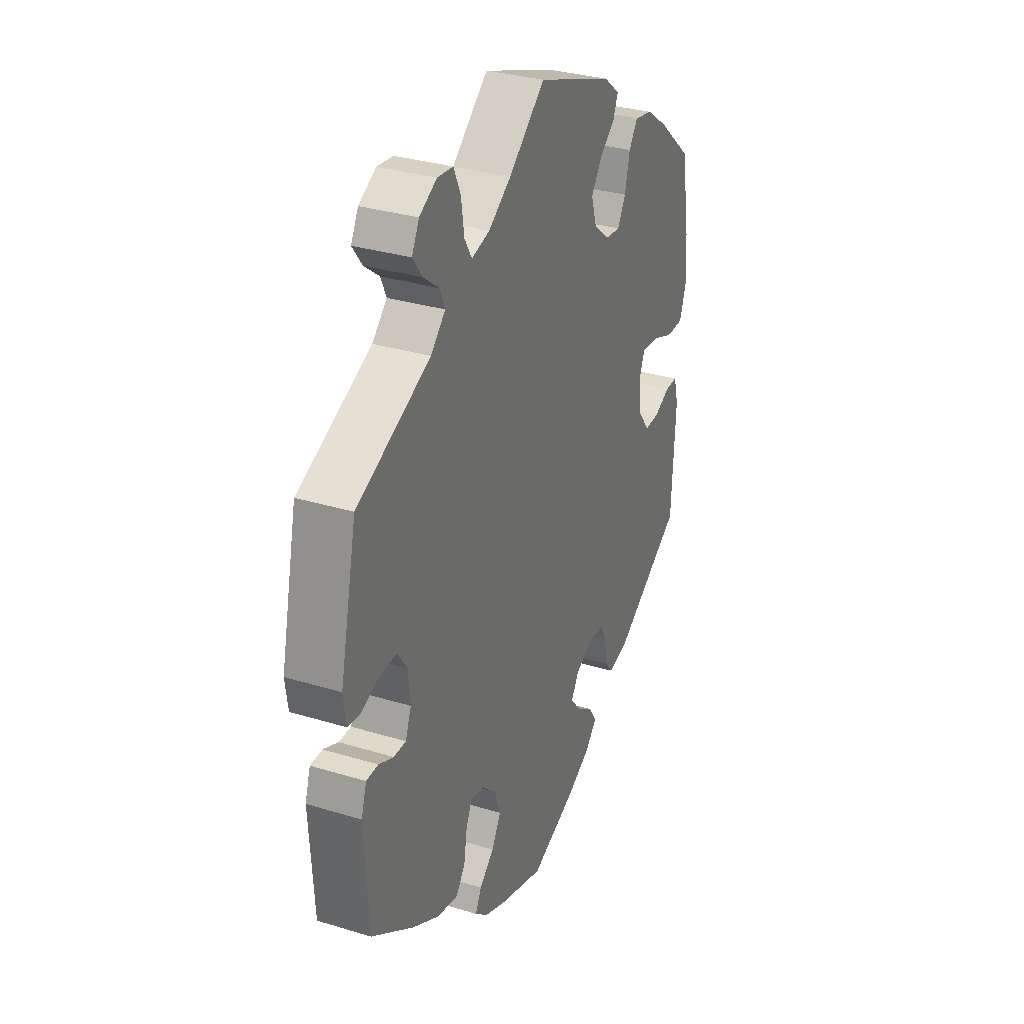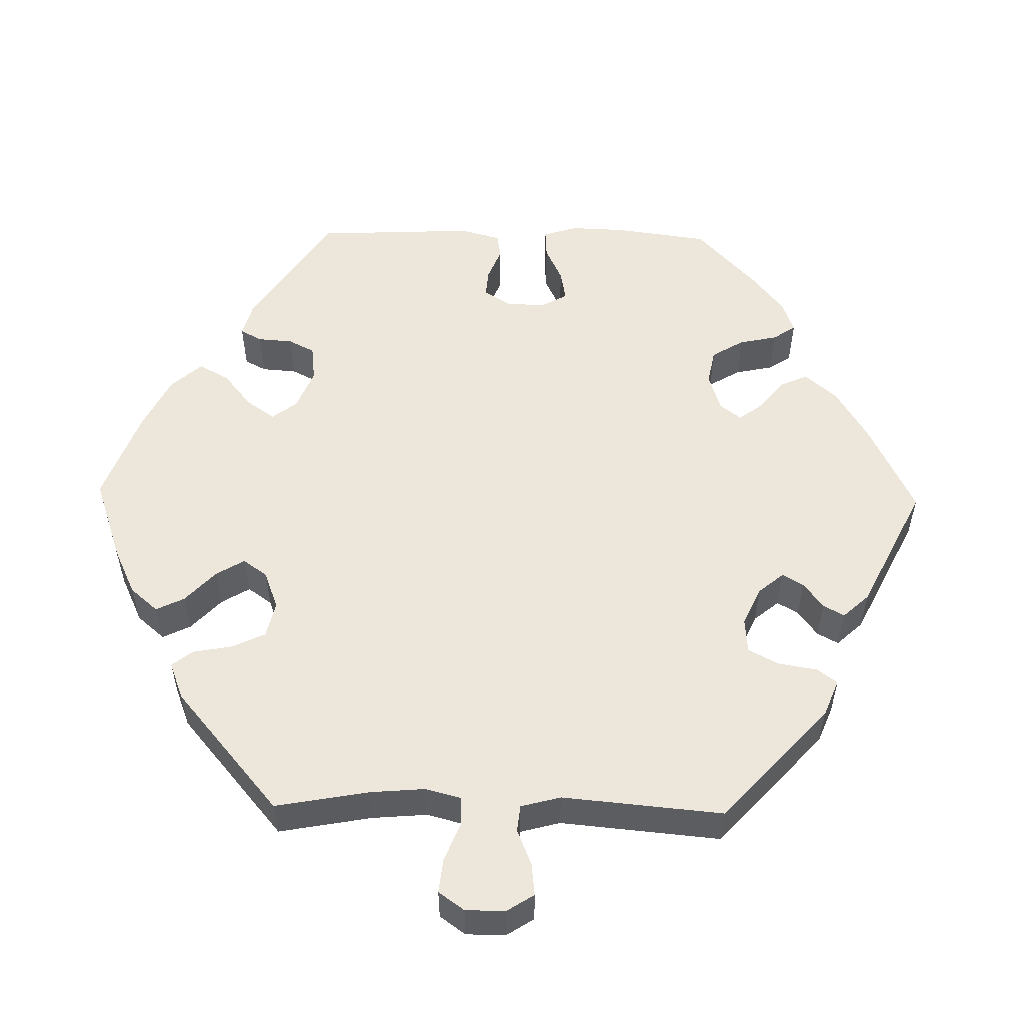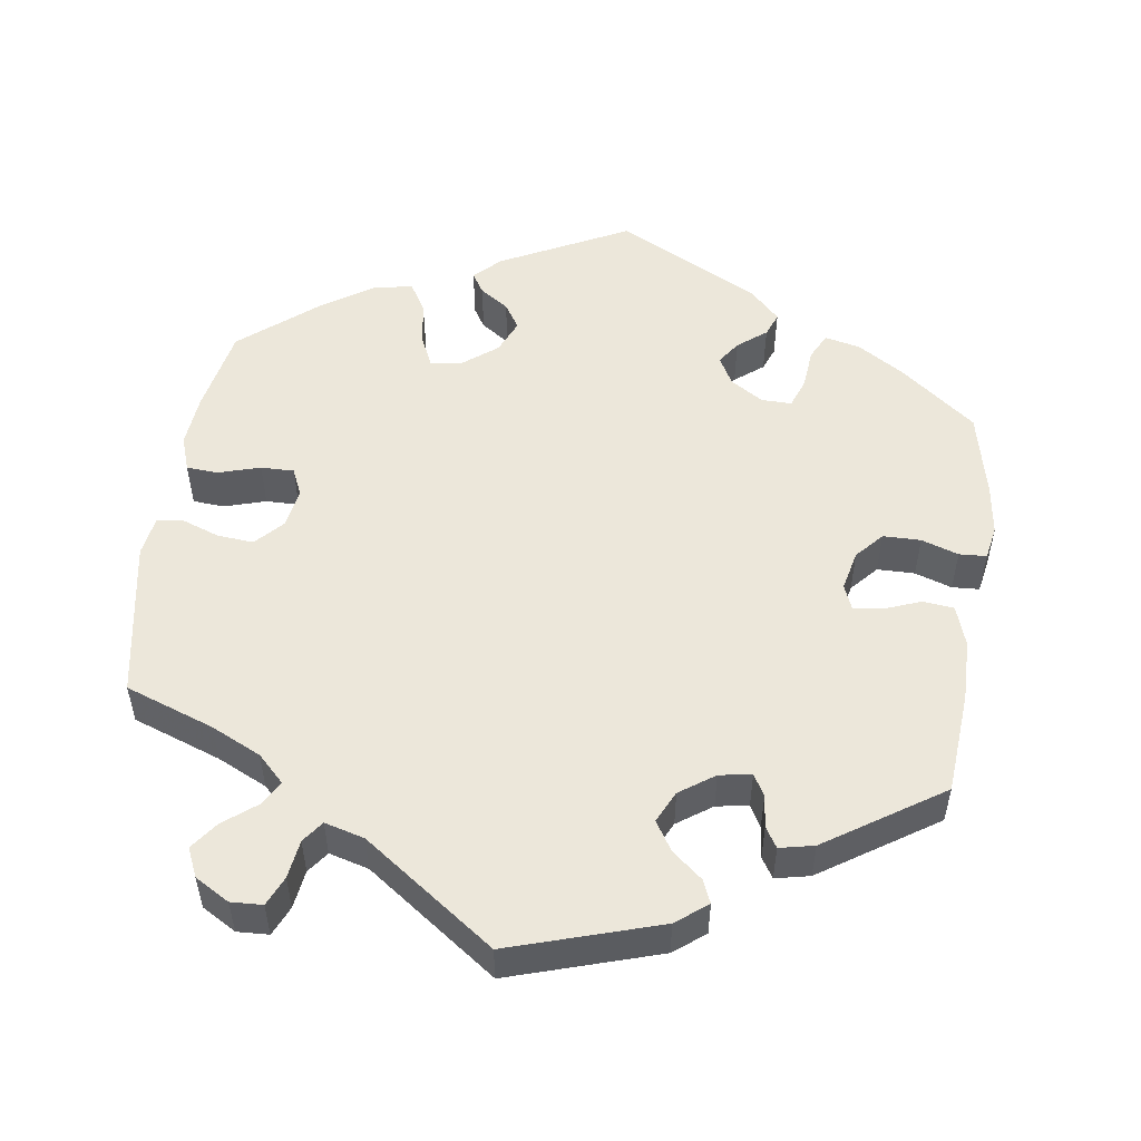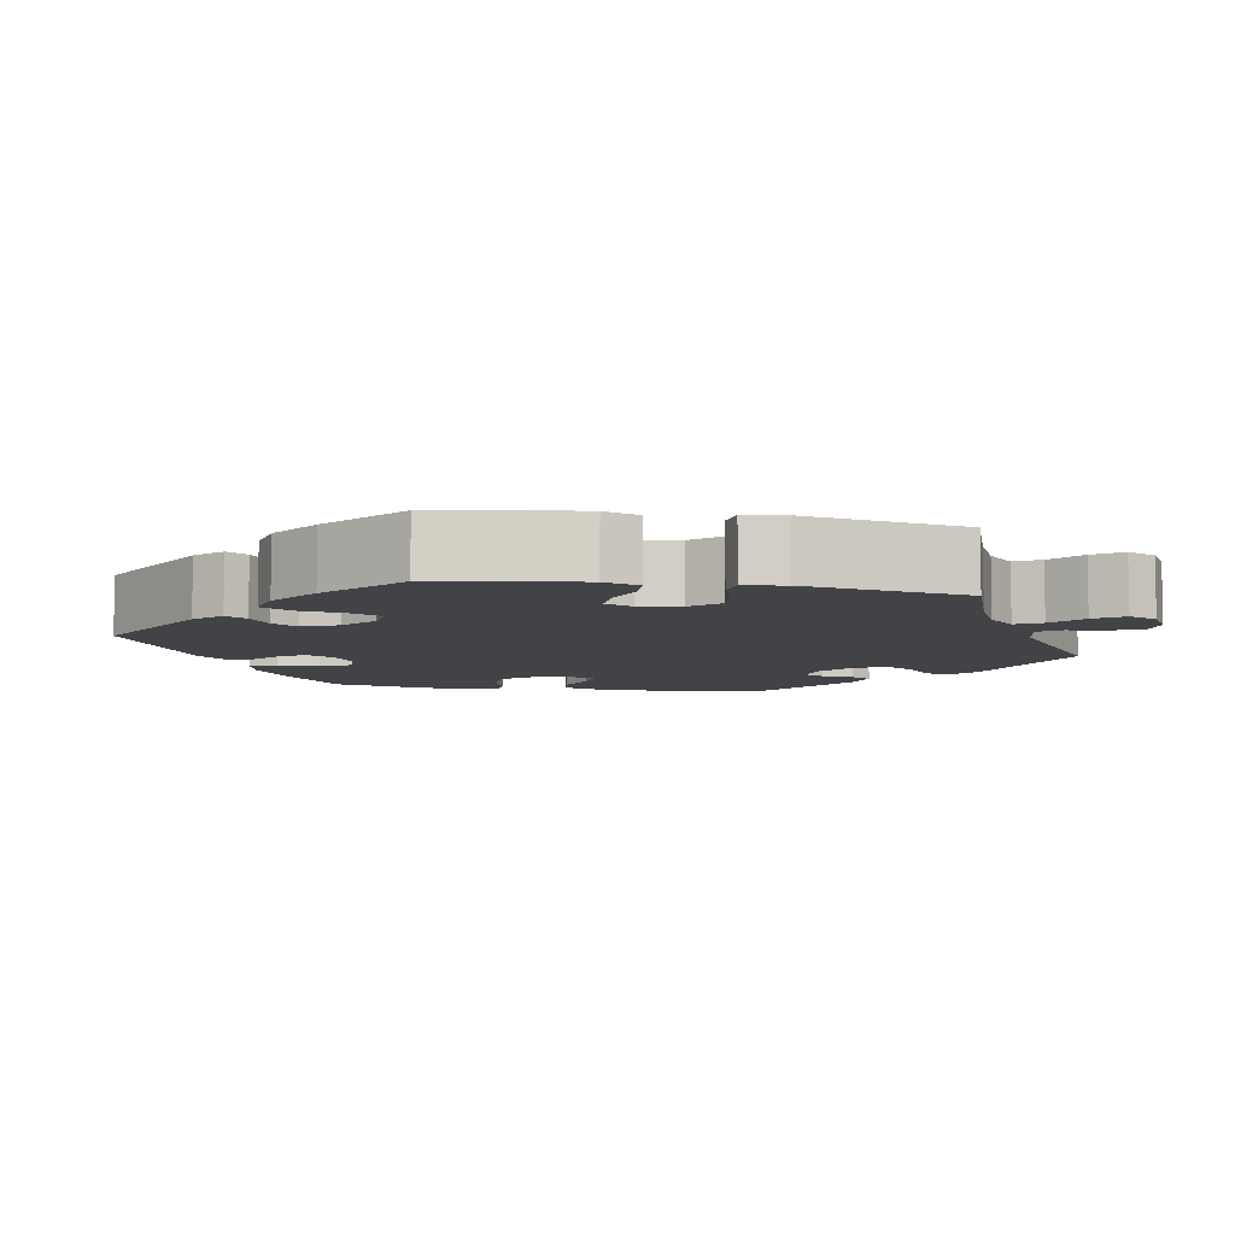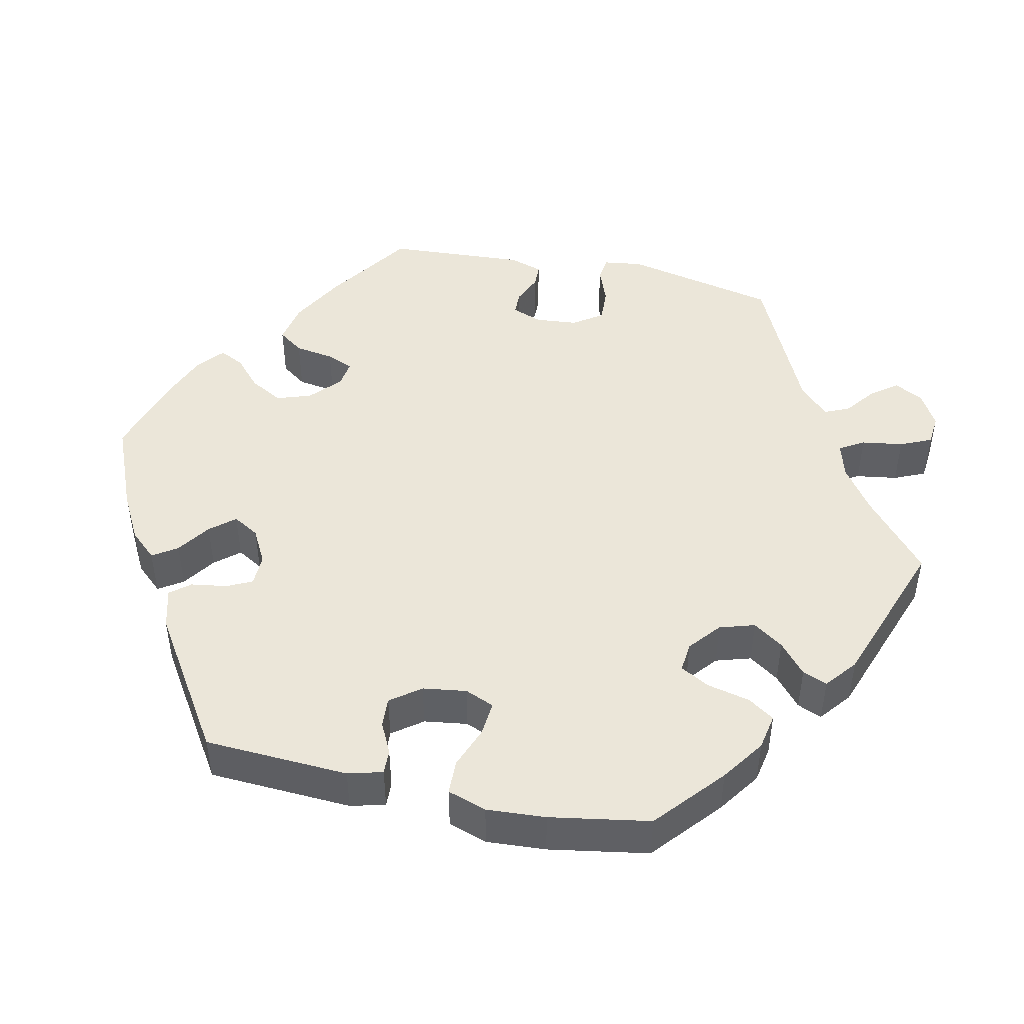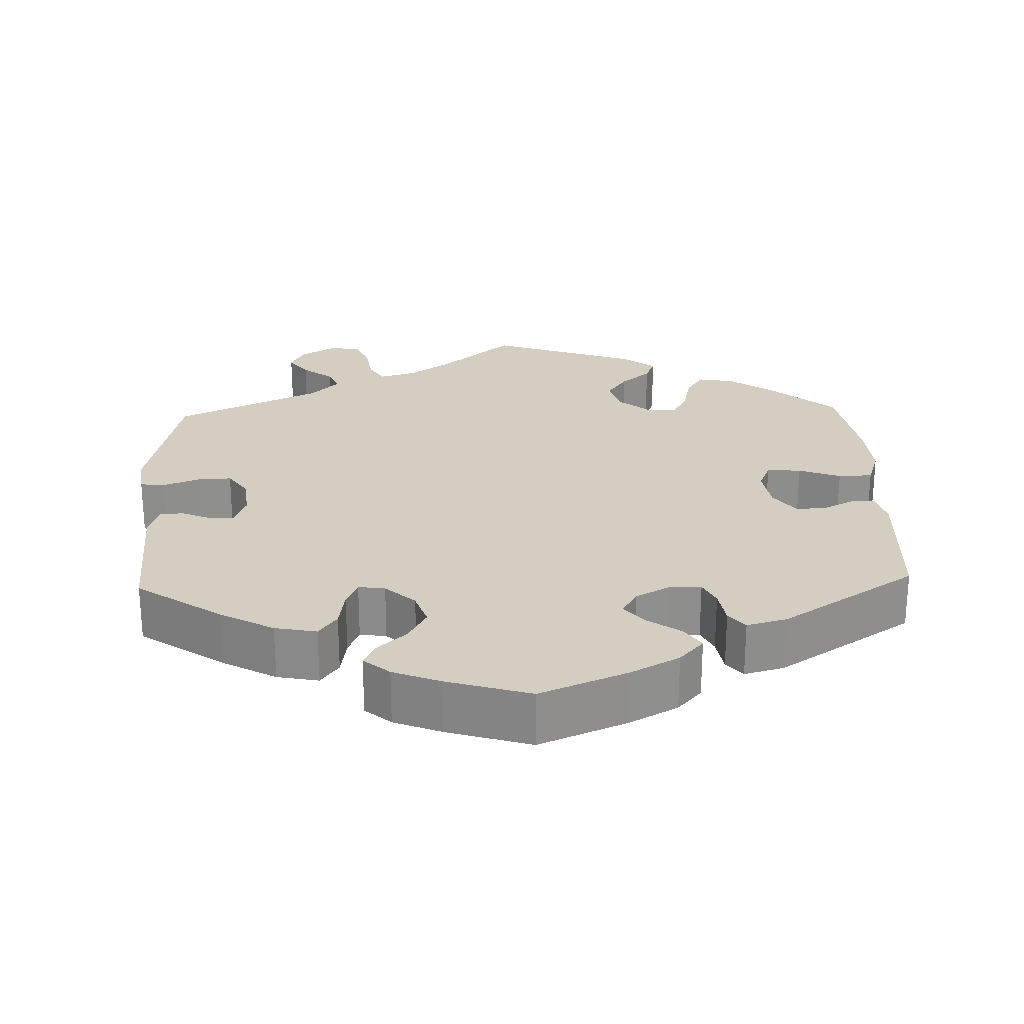
<metadata>
{"format":"obj","ext":"obj","renderer":"f3d","projection":"perspective","resolution":1024,"background":"white","views":[{"elev":31.8,"azim":113.3,"up":"+Z"},{"elev":54.0,"azim":31.1,"up":"+Y"},{"elev":52.6,"azim":68.3,"up":"+Y"},{"elev":-7.3,"azim":-40.3,"up":"+Y"},{"elev":46.7,"azim":-77.8,"up":"+Y"},{"elev":25.2,"azim":177.9,"up":"+Y"}]}
</metadata>
<code>
v 0.094 0.07 0.498
v 0.153 0.07 0.457
v 0.2 0.07 0.444
v 0.219 0.07 0.476
v 0.227 0.07 0.53
v 0.245 0.07 0.571
v 0.286 0.07 0.575
v 0.331 0.07 0.549
v 0.35 0.07 0.512
v 0.325 0.07 0.478
v 0.285 0.07 0.447
v 0.271 0.07 0.415
v 0.309 0.07 0.377
v 0.5 0.07 0.289
v 0.544 0.07 0.089
v 0.537 0.07 0.038
v 0.505 0.07 0.034
v 0.457 0.07 0.052
v 0.412 0.07 0.054
v 0.386 0.07 0.016
v 0.381 0.07 -0.039
v 0.396 0.07 -0.079
v 0.428 0.07 -0.079
v 0.467 0.07 -0.062
v 0.498 0.07 -0.063
v 0.512 0.07 -0.107
v 0.501 0.07 -0.288
v 0.39 0.07 -0.364
v 0.32 0.07 -0.403
v 0.265 0.07 -0.414
v 0.241 0.07 -0.381
v 0.233 0.07 -0.33
v 0.218 0.07 -0.295
v 0.183 0.07 -0.3
v 0.144 0.07 -0.336
v 0.129 0.07 -0.381
v 0.153 0.07 -0.424
v 0.191 0.07 -0.458
v 0.207 0.07 -0.49
v 0.173 0.07 -0.519
v 0.111 0.07 -0.544
v 0.001 0.07 -0.578
v -0.114 0.07 -0.531
v -0.178 0.07 -0.497
v -0.21 0.07 -0.462
v -0.189 0.07 -0.43
v -0.146 0.07 -0.4
v -0.119 0.07 -0.368
v -0.139 0.07 -0.334
v -0.184 0.07 -0.31
v -0.226 0.07 -0.311
v -0.242 0.07 -0.344
v -0.249 0.07 -0.391
v -0.27 0.07 -0.417
v -0.323 0.07 -0.403
v -0.501 0.07 -0.289
v -0.511 0.07 -0.101
v -0.499 0.07 -0.056
v -0.467 0.07 -0.057
v -0.426 0.07 -0.077
v -0.387 0.07 -0.079
v -0.358 0.07 -0.04
v -0.35 0.07 0.017
v -0.366 0.07 0.055
v -0.411 0.07 0.051
v -0.466 0.07 0.03
v -0.511 0.07 0.031
v -0.528 0.07 0.082
v -0.523 0.07 0.159
v -0.501 0.07 0.289
v -0.413 0.07 0.365
v -0.357 0.07 0.404
v -0.31 0.07 0.413
v -0.287 0.07 0.379
v -0.274 0.07 0.323
v -0.253 0.07 0.285
v -0.214 0.07 0.289
v -0.173 0.07 0.323
v -0.159 0.07 0.369
v -0.186 0.07 0.408
v -0.226 0.07 0.442
v -0.239 0.07 0.474
v -0.198 0.07 0.507
v 0 0.07 0.578
v 0.094 0 0.498
v 0.153 0 0.457
v 0.2 0 0.444
v 0.219 0 0.476
v 0.227 0 0.53
v 0.245 0 0.571
v 0.286 0 0.575
v 0.331 0 0.549
v 0.35 0 0.512
v 0.325 0 0.478
v 0.285 0 0.447
v 0.271 0 0.415
v 0.309 0 0.377
v 0.5 0 0.289
v 0.544 0 0.089
v 0.537 0 0.038
v 0.505 0 0.034
v 0.457 0 0.052
v 0.412 0 0.054
v 0.386 0 0.016
v 0.381 0 -0.039
v 0.396 0 -0.079
v 0.428 0 -0.079
v 0.467 0 -0.062
v 0.498 0 -0.063
v 0.512 0 -0.107
v 0.501 0 -0.288
v 0.39 0 -0.364
v 0.32 0 -0.403
v 0.265 0 -0.414
v 0.241 0 -0.381
v 0.233 0 -0.33
v 0.218 0 -0.295
v 0.183 0 -0.3
v 0.144 0 -0.336
v 0.129 0 -0.381
v 0.153 0 -0.424
v 0.191 0 -0.458
v 0.207 0 -0.49
v 0.173 0 -0.519
v 0.111 0 -0.544
v 0.001 0 -0.578
v -0.114 0 -0.531
v -0.178 0 -0.497
v -0.21 0 -0.462
v -0.189 0 -0.43
v -0.146 0 -0.4
v -0.119 0 -0.368
v -0.139 0 -0.334
v -0.184 0 -0.31
v -0.226 0 -0.311
v -0.242 0 -0.344
v -0.249 0 -0.391
v -0.27 0 -0.417
v -0.323 0 -0.403
v -0.501 0 -0.289
v -0.511 0 -0.101
v -0.499 0 -0.056
v -0.467 0 -0.057
v -0.426 0 -0.077
v -0.387 0 -0.079
v -0.358 0 -0.04
v -0.35 0 0.017
v -0.366 0 0.055
v -0.411 0 0.051
v -0.466 0 0.03
v -0.511 0 0.031
v -0.528 0 0.082
v -0.523 0 0.159
v -0.501 0 0.289
v -0.413 0 0.365
v -0.357 0 0.404
v -0.31 0 0.413
v -0.287 0 0.379
v -0.274 0 0.323
v -0.253 0 0.285
v -0.214 0 0.289
v -0.173 0 0.323
v -0.159 0 0.369
v -0.186 0 0.408
v -0.226 0 0.442
v -0.239 0 0.474
v -0.198 0 0.507
v 0 0 0.578
f 83 84 1
f 80 81 82 83
f 79 80 83 1
f 78 79 1 2
f 77 78 2 3
f 72 73 74 75
f 72 75 76
f 71 72 76
f 70 71 76
f 69 70 76
f 68 69 76 77
f 65 66 67 68
f 64 65 68 77
f 57 58 59 60
f 57 60 61
f 56 57 61
f 55 56 61 62
f 52 53 54 55
f 51 52 55 62
f 44 45 46 47
f 44 47 48
f 43 44 48
f 42 43 48
f 41 42 48
f 40 41 48 49
f 37 38 39 40
f 36 37 40 49
f 29 30 31 32
f 29 32 33
f 28 29 33
f 27 28 33
f 26 27 33
f 23 24 25 26
f 22 23 26 33
f 21 22 33 34
f 15 16 17 18
f 13 14 15 18
f 12 13 18 19
f 8 9 10 11
f 6 7 8 11
f 4 5 6 11
f 3 4 11 12
f 63 64 77 3
f 50 51 62 63
f 35 36 49 50
f 20 21 34 35
f 20 35 50 63
f 19 20 63
f 3 12 19 63
f 85 168 167
f 167 166 165 164
f 85 167 164 163
f 86 85 163 162
f 87 86 162 161
f 159 158 157 156
f 160 159 156
f 160 156 155
f 160 155 154
f 160 154 153
f 161 160 153 152
f 152 151 150 149
f 161 152 149 148
f 144 143 142 141
f 145 144 141
f 145 141 140
f 146 145 140 139
f 139 138 137 136
f 146 139 136 135
f 131 130 129 128
f 132 131 128
f 132 128 127
f 132 127 126
f 132 126 125
f 133 132 125 124
f 124 123 122 121
f 133 124 121 120
f 116 115 114 113
f 117 116 113
f 117 113 112
f 117 112 111
f 117 111 110
f 110 109 108 107
f 117 110 107 106
f 118 117 106 105
f 102 101 100 99
f 102 99 98 97
f 103 102 97 96
f 95 94 93 92
f 95 92 91 90
f 95 90 89 88
f 96 95 88 87
f 87 161 148 147
f 147 146 135 134
f 134 133 120 119
f 119 118 105 104
f 147 134 119 104
f 147 104 103
f 147 103 96 87
f 1 85 86 2
f 2 86 87 3
f 3 87 88 4
f 4 88 89 5
f 5 89 90 6
f 6 90 91 7
f 7 91 92 8
f 8 92 93 9
f 9 93 94 10
f 10 94 95 11
f 11 95 96 12
f 12 96 97 13
f 13 97 98 14
f 14 98 99 15
f 15 99 100 16
f 16 100 101 17
f 17 101 102 18
f 18 102 103 19
f 19 103 104 20
f 20 104 105 21
f 21 105 106 22
f 22 106 107 23
f 23 107 108 24
f 24 108 109 25
f 25 109 110 26
f 26 110 111 27
f 27 111 112 28
f 28 112 113 29
f 29 113 114 30
f 30 114 115 31
f 31 115 116 32
f 32 116 117 33
f 33 117 118 34
f 34 118 119 35
f 35 119 120 36
f 36 120 121 37
f 37 121 122 38
f 38 122 123 39
f 39 123 124 40
f 40 124 125 41
f 41 125 126 42
f 42 126 127 43
f 43 127 128 44
f 44 128 129 45
f 45 129 130 46
f 46 130 131 47
f 47 131 132 48
f 48 132 133 49
f 49 133 134 50
f 50 134 135 51
f 51 135 136 52
f 52 136 137 53
f 53 137 138 54
f 54 138 139 55
f 55 139 140 56
f 56 140 141 57
f 57 141 142 58
f 58 142 143 59
f 59 143 144 60
f 60 144 145 61
f 61 145 146 62
f 62 146 147 63
f 63 147 148 64
f 64 148 149 65
f 65 149 150 66
f 66 150 151 67
f 67 151 152 68
f 68 152 153 69
f 69 153 154 70
f 70 154 155 71
f 71 155 156 72
f 72 156 157 73
f 73 157 158 74
f 74 158 159 75
f 75 159 160 76
f 76 160 161 77
f 77 161 162 78
f 78 162 163 79
f 79 163 164 80
f 80 164 165 81
f 81 165 166 82
f 82 166 167 83
f 83 167 168 84
f 84 168 85 1

</code>
